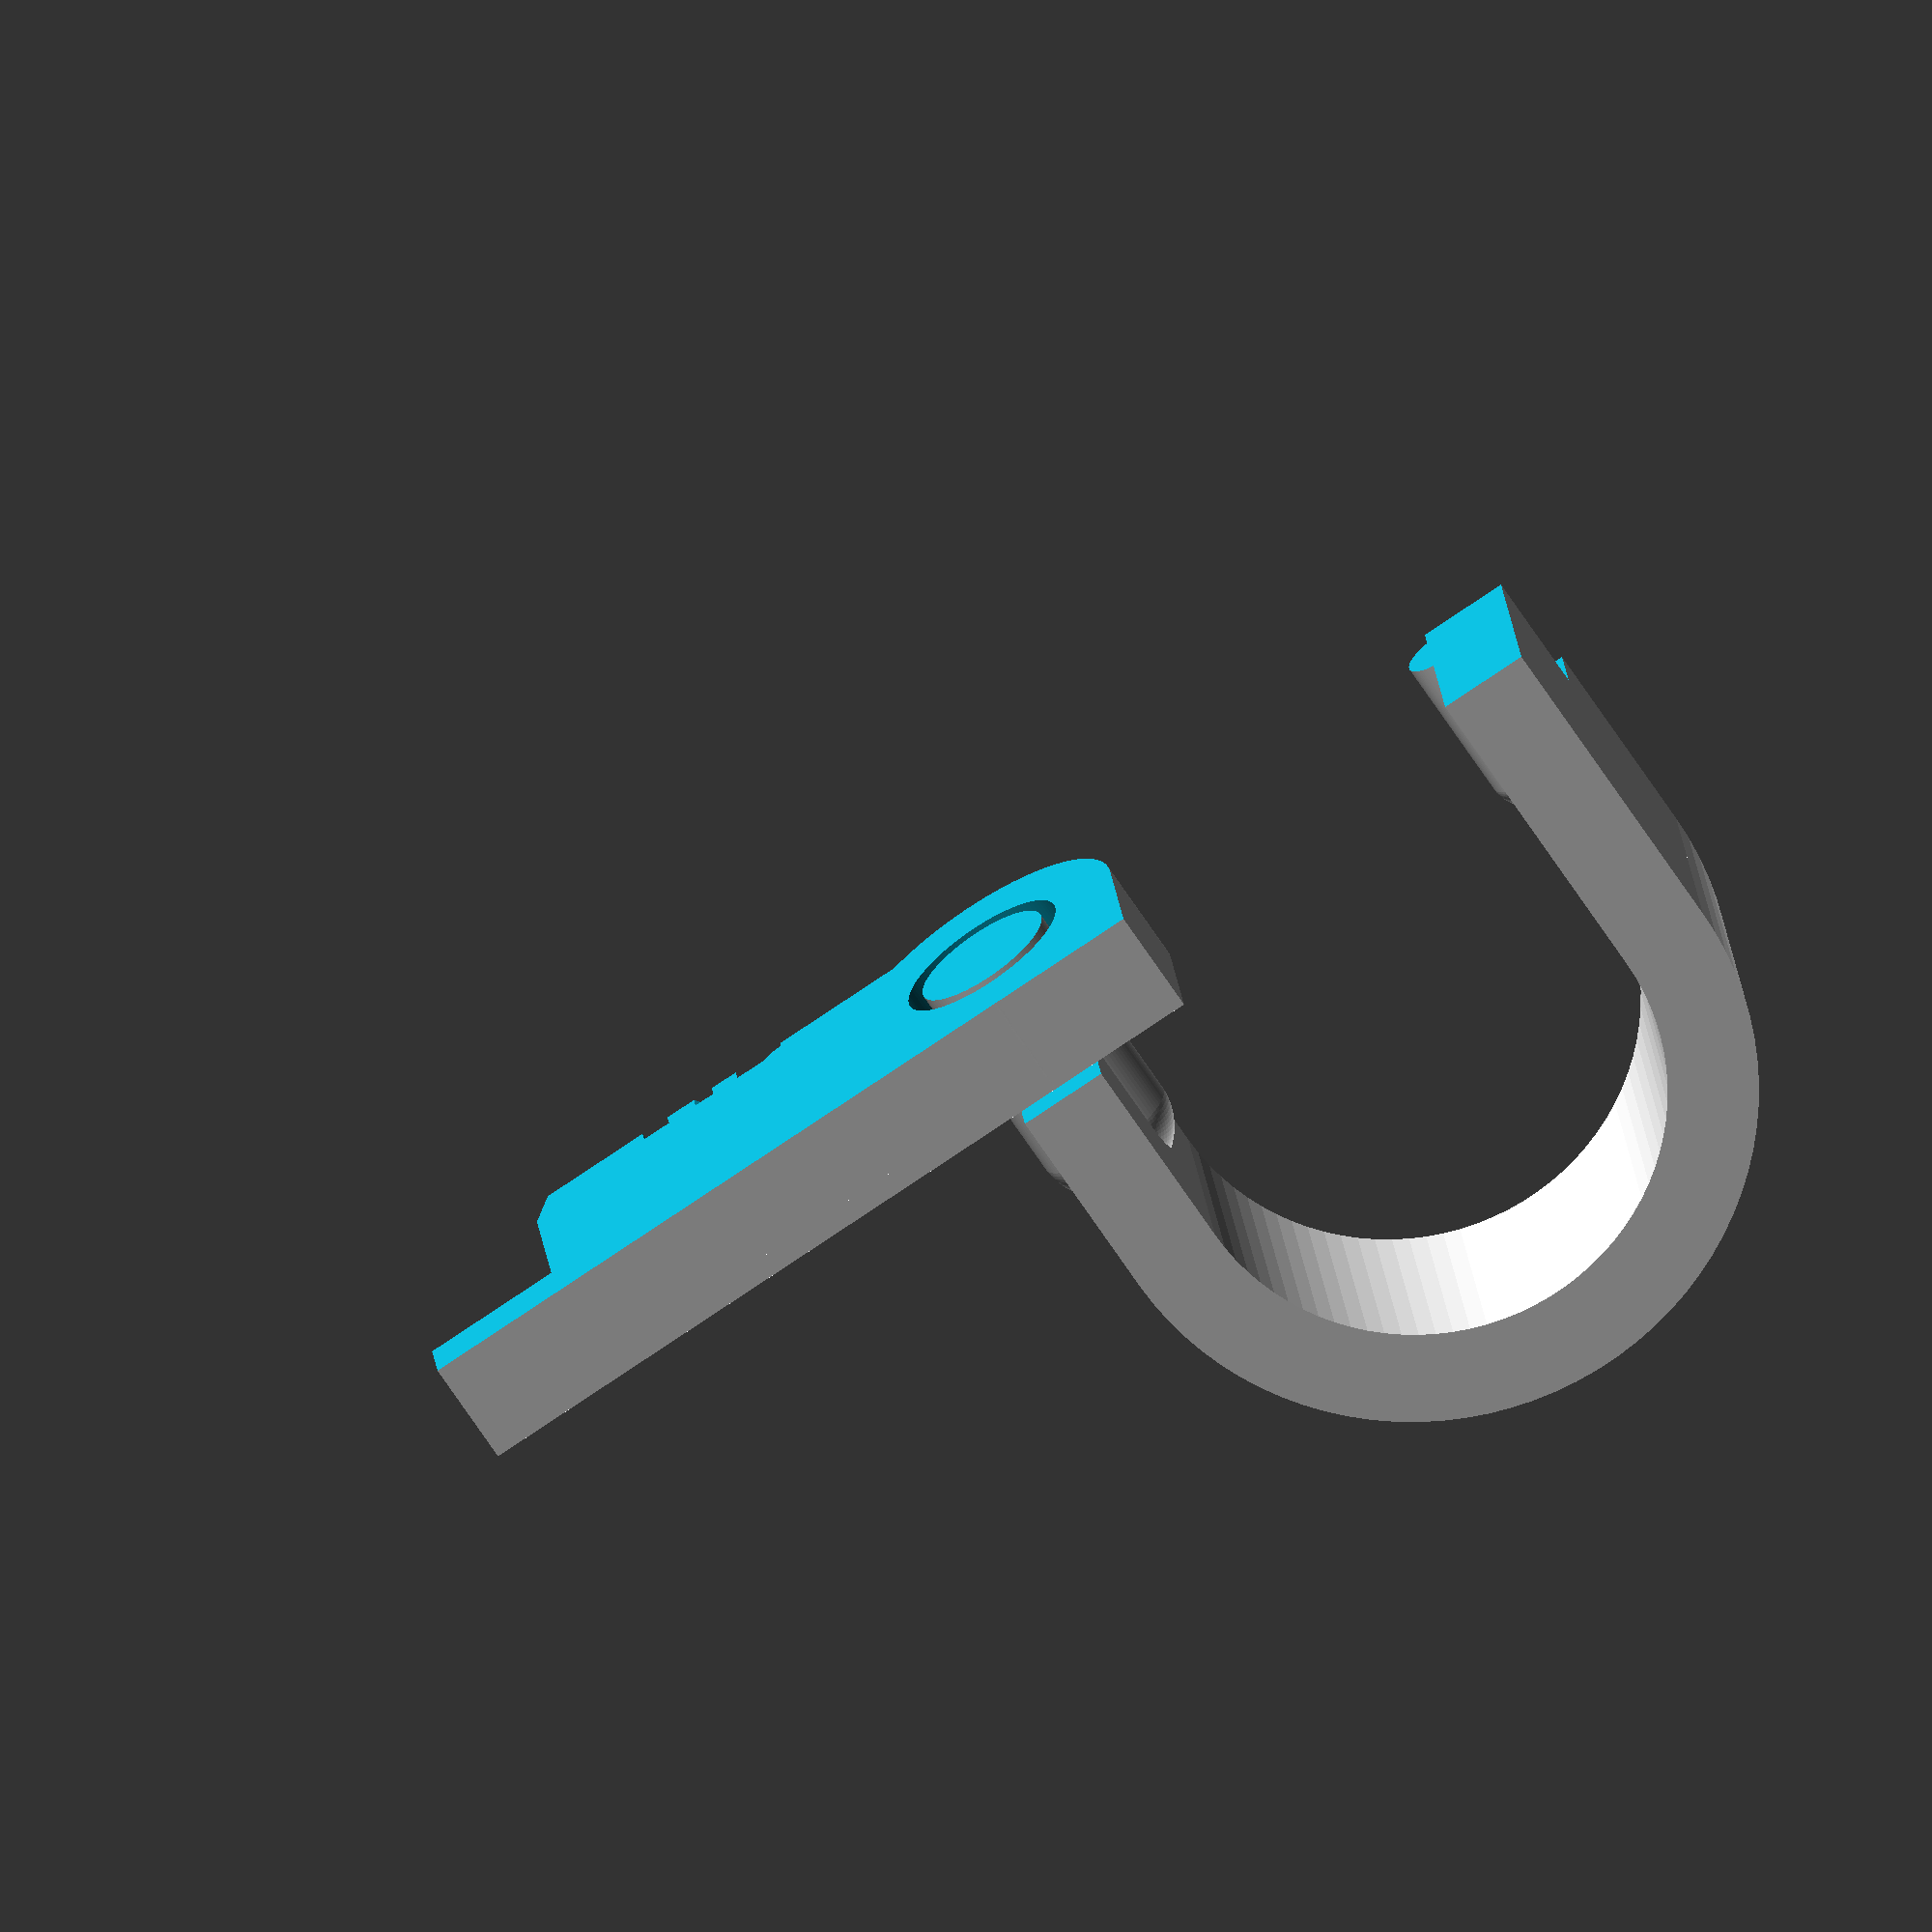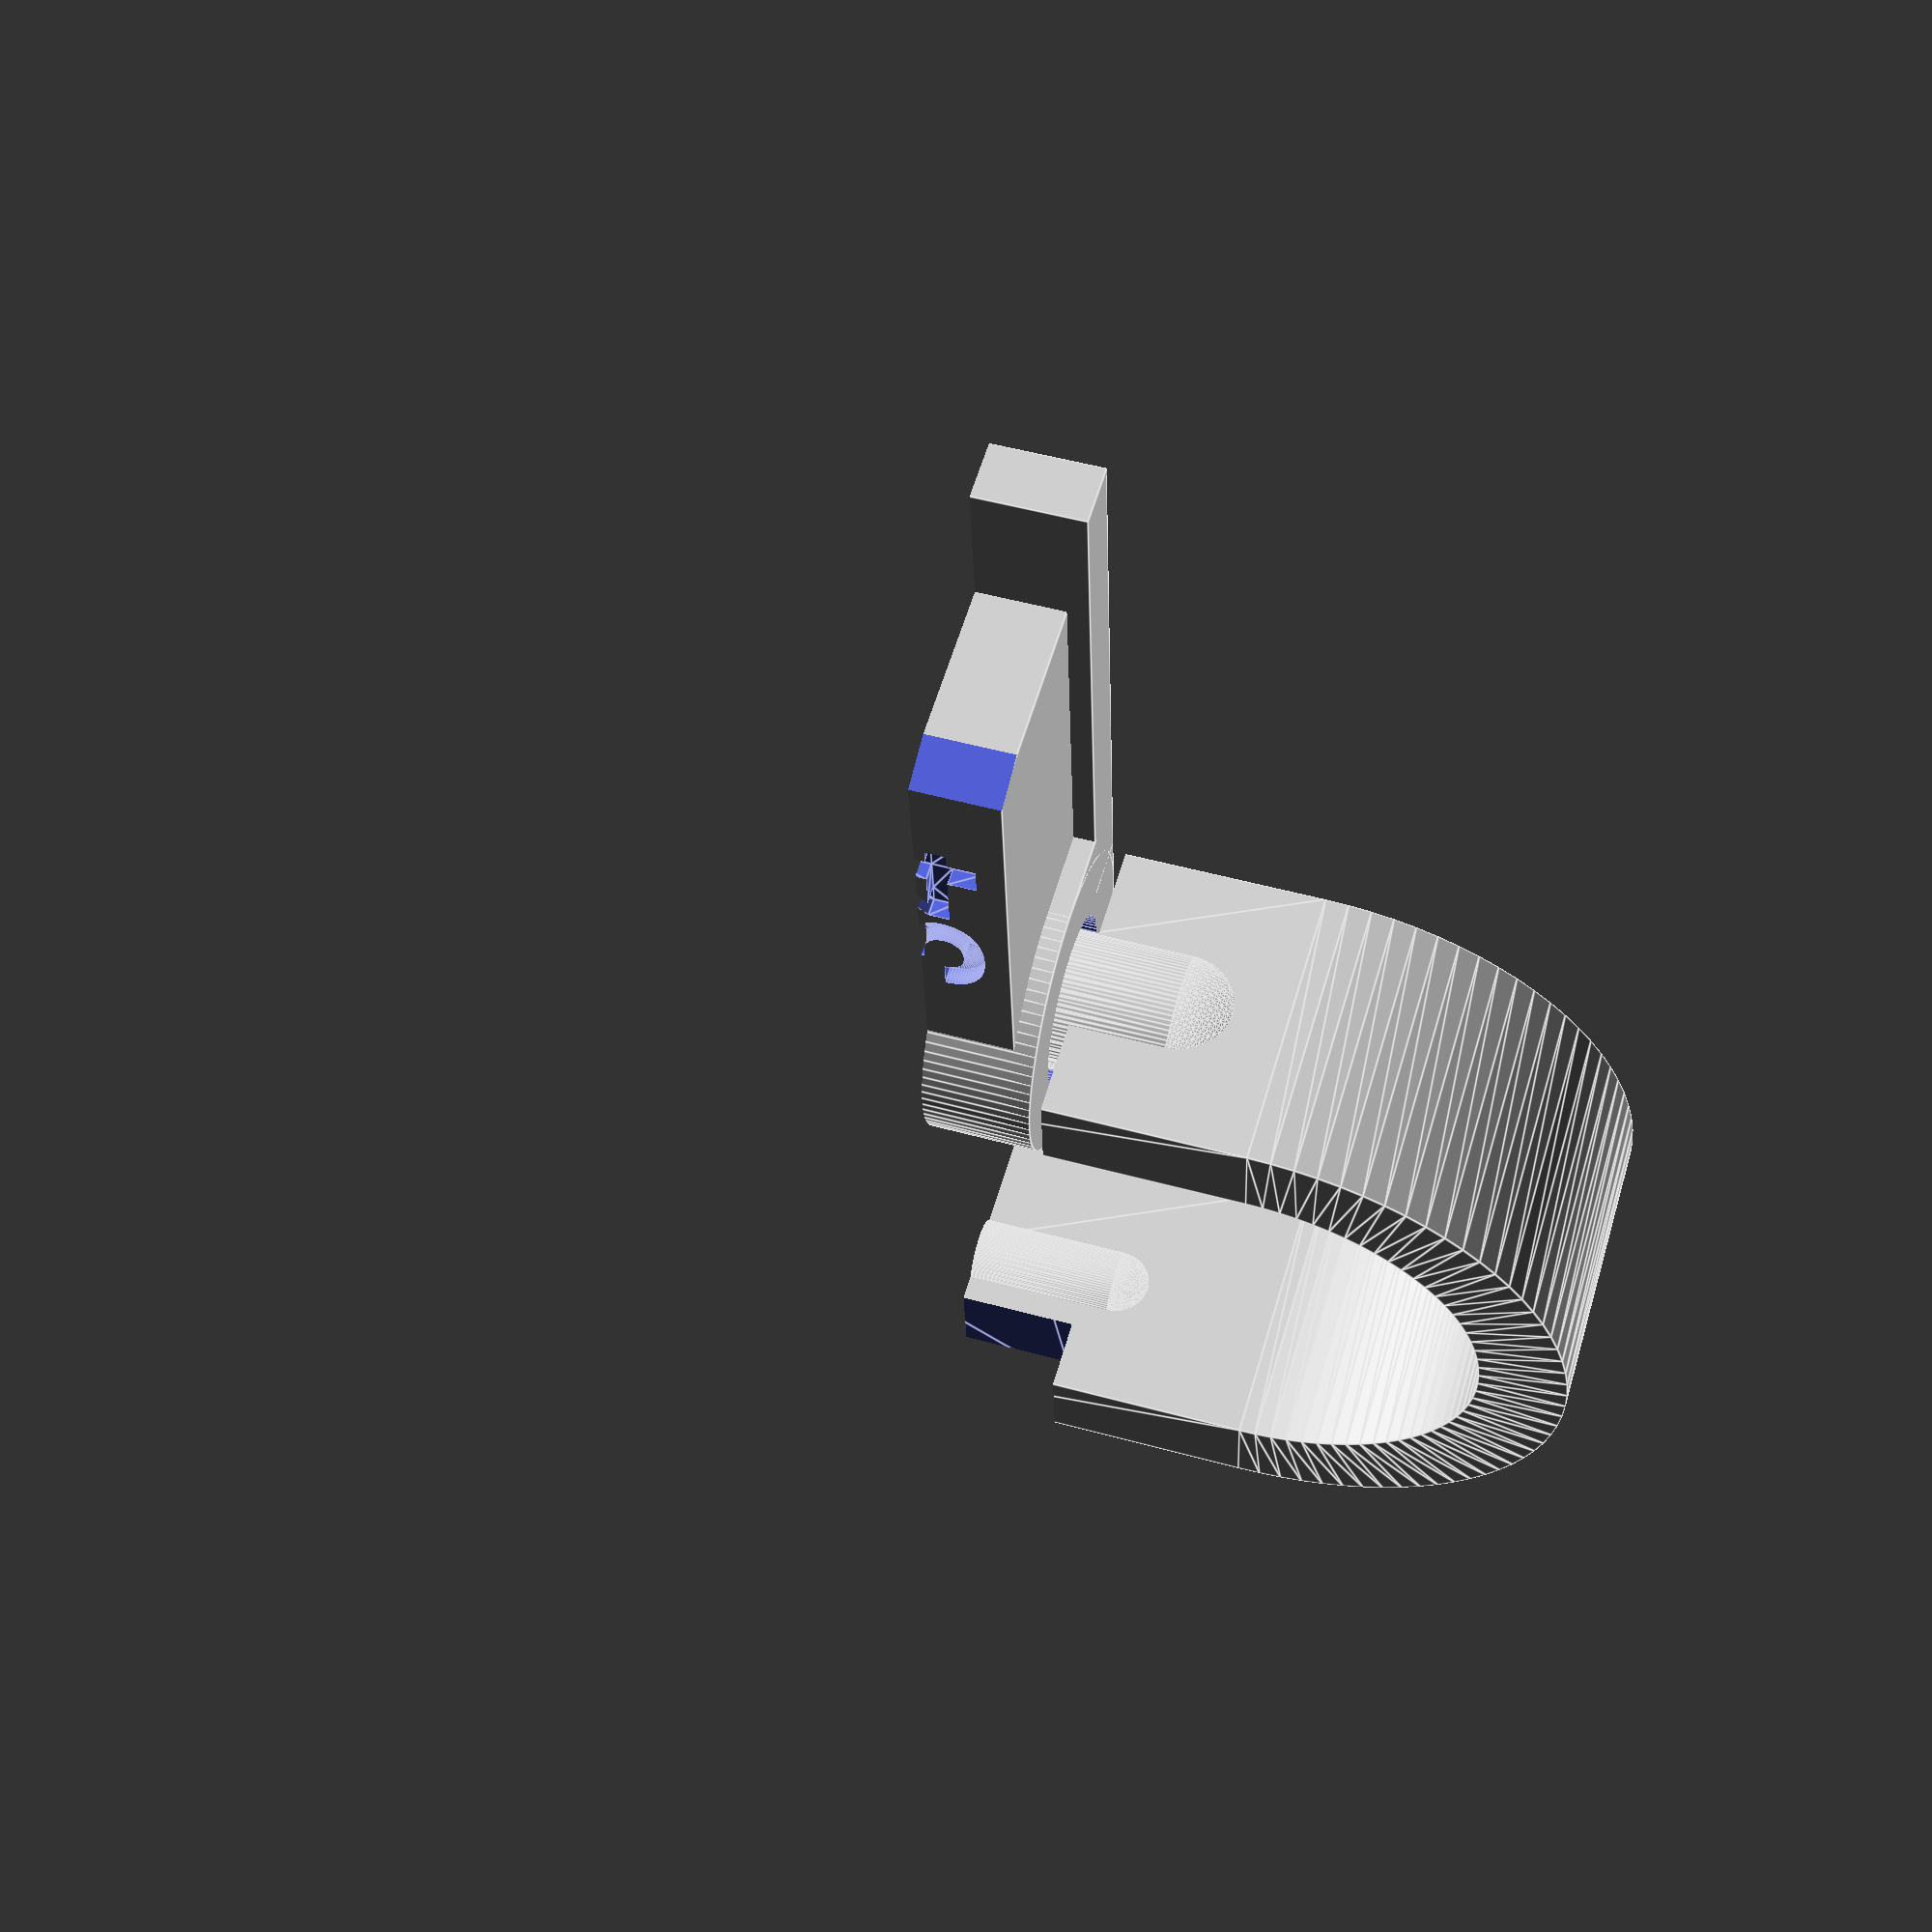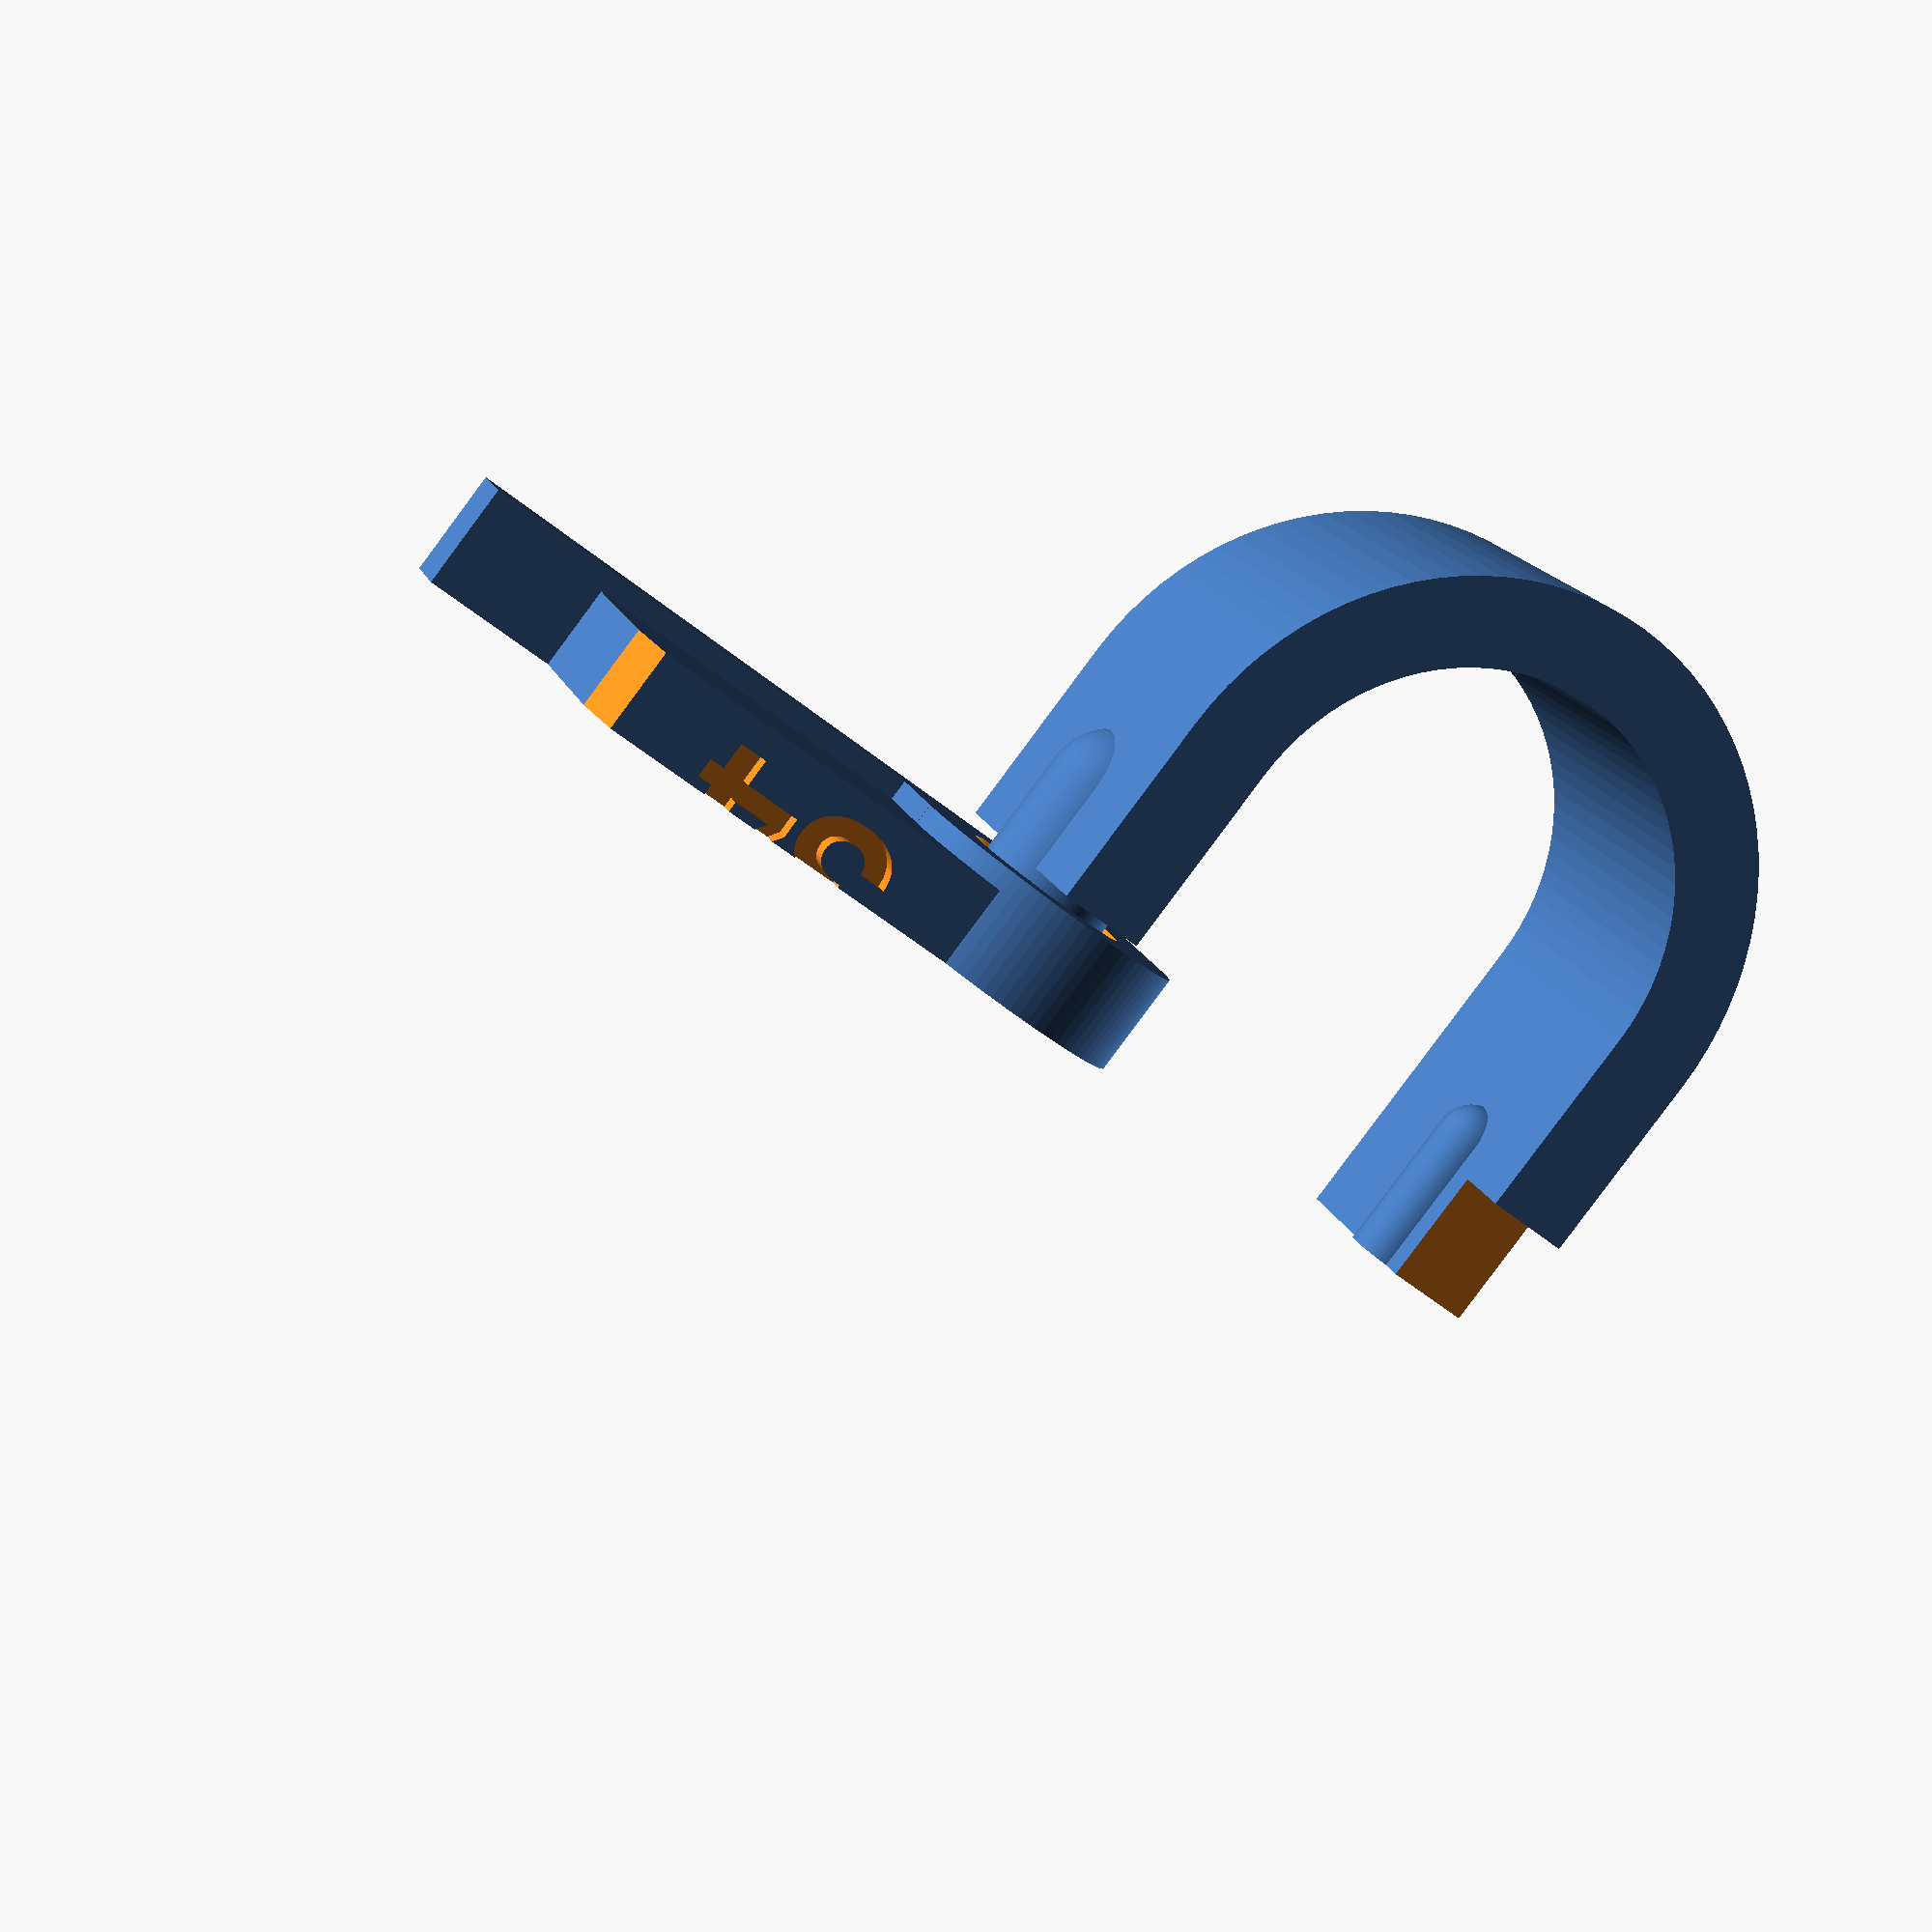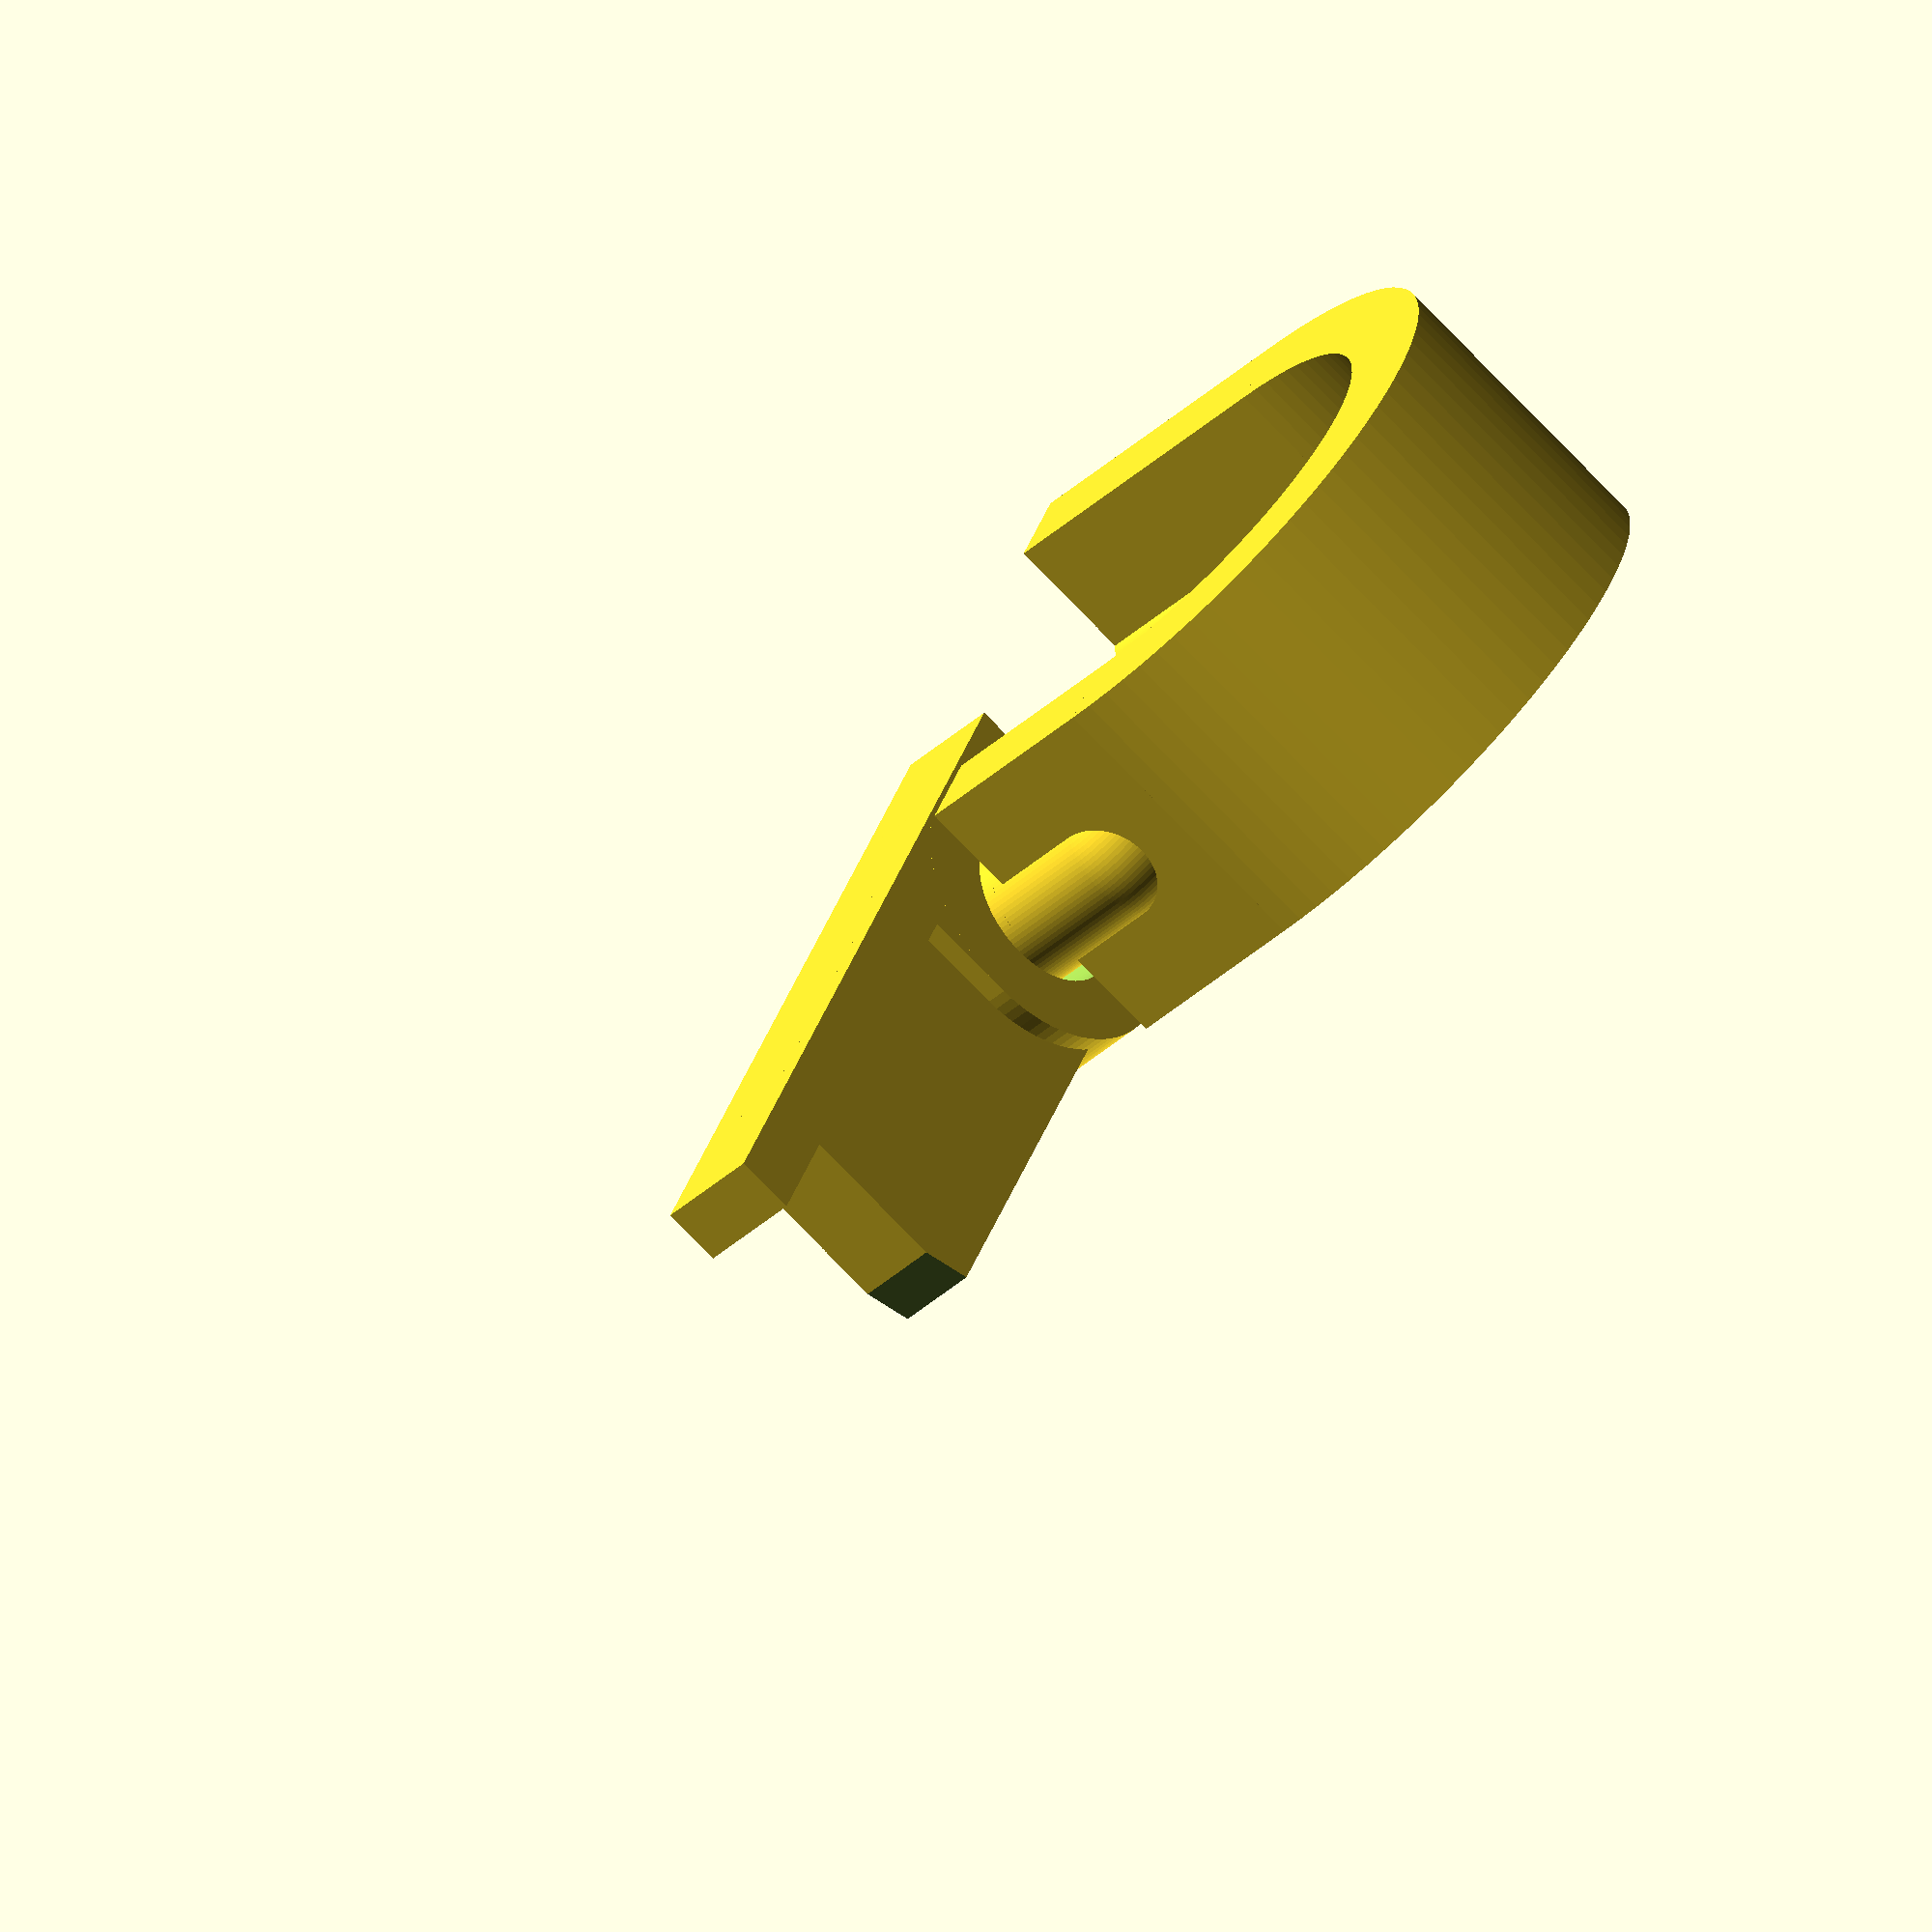
<openscad>
/* OpenSCAD project.
 * Buckles to hold cables together. 4 different sizes.
 *
 * (C) 2019-2022 by P. Bauermeister
 *
 * See https://github.com/pbauermeister/DIY/tree/master/3d-printing/2019-07-09--earphone-buckles
*/

PRONG_TAB_THICKNESS = 1.7;

// Rendering
$fn = 90;

// Globals
PLAY  = 0.7  + .2  *0;
SPACE = PLAY/2 /2;
ATOM  = 0.01;

// Transform: Grow object, useful to carve another object with a play margin
module grow_object() {
    // grow size in each dimension (by a cube)
    minkowski() {
        children();
        cube([PLAY, PLAY, PLAY], true);
    }
}

// Helper object: 2D section of the buckle
module section(height, wall_thickness) {
    if ($preview) {
        square([wall_thickness, height], center=true);
    }
    else intersection() {
        if (0) intersection() {
            k = 1.08;
            scale([wall_thickness * k, height * k, 1]) circle(d=1);
        }
        else {
            k1 = .8;
            k2 = 1.05;
            r = wall_thickness * k1/2;
            hull() for (i=[-1,1])
                for (j=[-1,1])
                    translate([(wall_thickness/2 - r)*i, (height/2*k2 - r)*j])
                    circle(r=r);
        }
        square([wall_thickness, height], center=true);
    }
}

// Helper object: A hollow raw buckle
module hollow_buckle(height, wall_thickness, length, width) {
    translate([0, 0, height/2]) {
        // two half flattened rings
        for (i=[-1, 1]) {
            translate([-(length/2-width/2)*i, 0, 0])
            rotate([0, 0, 90*i])
            rotate_extrude(angle=180)
            translate([width/2 - wall_thickness/2*0, 0, 0]) section(height, wall_thickness);

            // flank
            hull()
            for (j=[-1, 1]) {
                translate([-(length/2-width/2)*j, -width/2+wall_thickness/2*0 + i*(width/2-wall_thickness/2*0), 0])
                rotate([90, 0, 90])
                //rotate_extrude(angle=.001)
                linear_extrude(0.001)
                translate([width/2 - wall_thickness/2*0, 0, 0])  section(height, wall_thickness);
            }
        }
    }
}

// Object: The prong
module prong(wall_thickness, height, length, width, prong_size, shave_arm=true, draft=false) {
    prong_width = prong_size;
    prong_width2 = prong_size * .8;
    hinge_radius = height/2;

    difference() {
        union() {
            // arm bottom (thick)
            translate([-prong_width/2, -width/2 + wall_thickness/2 + PLAY/2, 0])
            cube([prong_width, width + PLAY, PRONG_TAB_THICKNESS]);

            // arm upper (tall)
            difference() {
                translate([-prong_width2/2, -width/2 + wall_thickness/2, 0])
                cube([prong_width2, width -wall_thickness - (shave_arm?PLAY:SPACE*2) -ATOM, height*.9]);

                translate([-prong_size/2, width/2-wall_thickness/2 -SPACE*2, height*.9 - PLAY*2])
                rotate([20, 0, 0])
                cube(prong_size);
            }

            // hinge
            translate([-prong_width/2, -width/2 - hinge_radius, 0])
            cube([prong_width, hinge_radius*2, hinge_radius]);

            if (!draft)
                translate([-prong_width/2, -width/2, hinge_radius])
                rotate([0, 90, 0])
                cylinder(r=hinge_radius, h=prong_width);
            else
                translate([-prong_width/2, -width/2 - hinge_radius, 0])
                cube([prong_width, hinge_radius*2, hinge_radius*2]);
        }

        // hinge hole
        if (!draft)
            translate([-prong_width/2-1, -width/2, hinge_radius])
            rotate([0, 90, 0])
            cylinder(r=hinge_radius/1.75, h=prong_width + 2);

        // text
        th = .5;
        if (!draft)
            translate([1.62, -3, height*.9 -th + ATOM])
            scale([1, 1.2, 1])
            rotate([0, 0, 90])
            linear_extrude(th)
            text(str(length), font="FreeSans:style=Bold", size=3.5);
    }
}

// Object: Buckle, carved to make room for the prong
module buckle(height, wall_thickness, length, width, prong_size) {
    difference() {
        hollow_buckle(height, wall_thickness, length, width);
        grow_object() prong(wall_thickness, height, length, width, prong_size, draft=true);
    }
    
    // axis reinforcement
    translate([0, 0, height/2]) hull() {
        translate([ prong_size, -width/2, 0]) sphere(d=height/2 - PLAY/2.3);
        translate([-prong_size, -width/2, 0]) sphere(d=height/2 - PLAY/2.3);
    }

    // friction lock
    r = height/4;
    translate([0, width/2 - wall_thickness/2 + r/2 - PLAY*1, height*.45]) hull() {
        translate([ height/2, 0, 0]) sphere(d=r);
        translate([-height/2, 0, 0]) sphere(d=r);
    }
}

// Object: One whole finished object (buckle and prong)
module unit(height, wall_thickness, length, width, prong_size) {

    translate([0, -width/2, height/2]) rotate([180, 0, 0]) translate([0, width/2, -height/2])
    buckle(height, wall_thickness, length, width, prong_size);
    
    prong(wall_thickness, height, length, width, prong_size, shave_arm=false);
}

// Here it goes: make several copies of various sizes
// Object sizes
SMALL_HEIGHT          =  8.4;
SMALL_WALL_THICKNESS  =  2.5;
SMALL_LENGTH          = 34.0;
SMALL_WIDTH           = 16.0;
SMALL_PRONG_SIZE      =  6.0;
difference() {
    unit(SMALL_HEIGHT, SMALL_WALL_THICKNESS, SMALL_LENGTH, SMALL_WIDTH, SMALL_PRONG_SIZE);
    translate([-100, -50, -.1]) cube(100);
}
</openscad>
<views>
elev=161.9 azim=303.5 roll=5.0 proj=o view=wireframe
elev=121.4 azim=177.9 roll=163.5 proj=p view=edges
elev=342.4 azim=308.5 roll=343.5 proj=p view=solid
elev=251.9 azim=336.4 roll=316.7 proj=o view=wireframe
</views>
